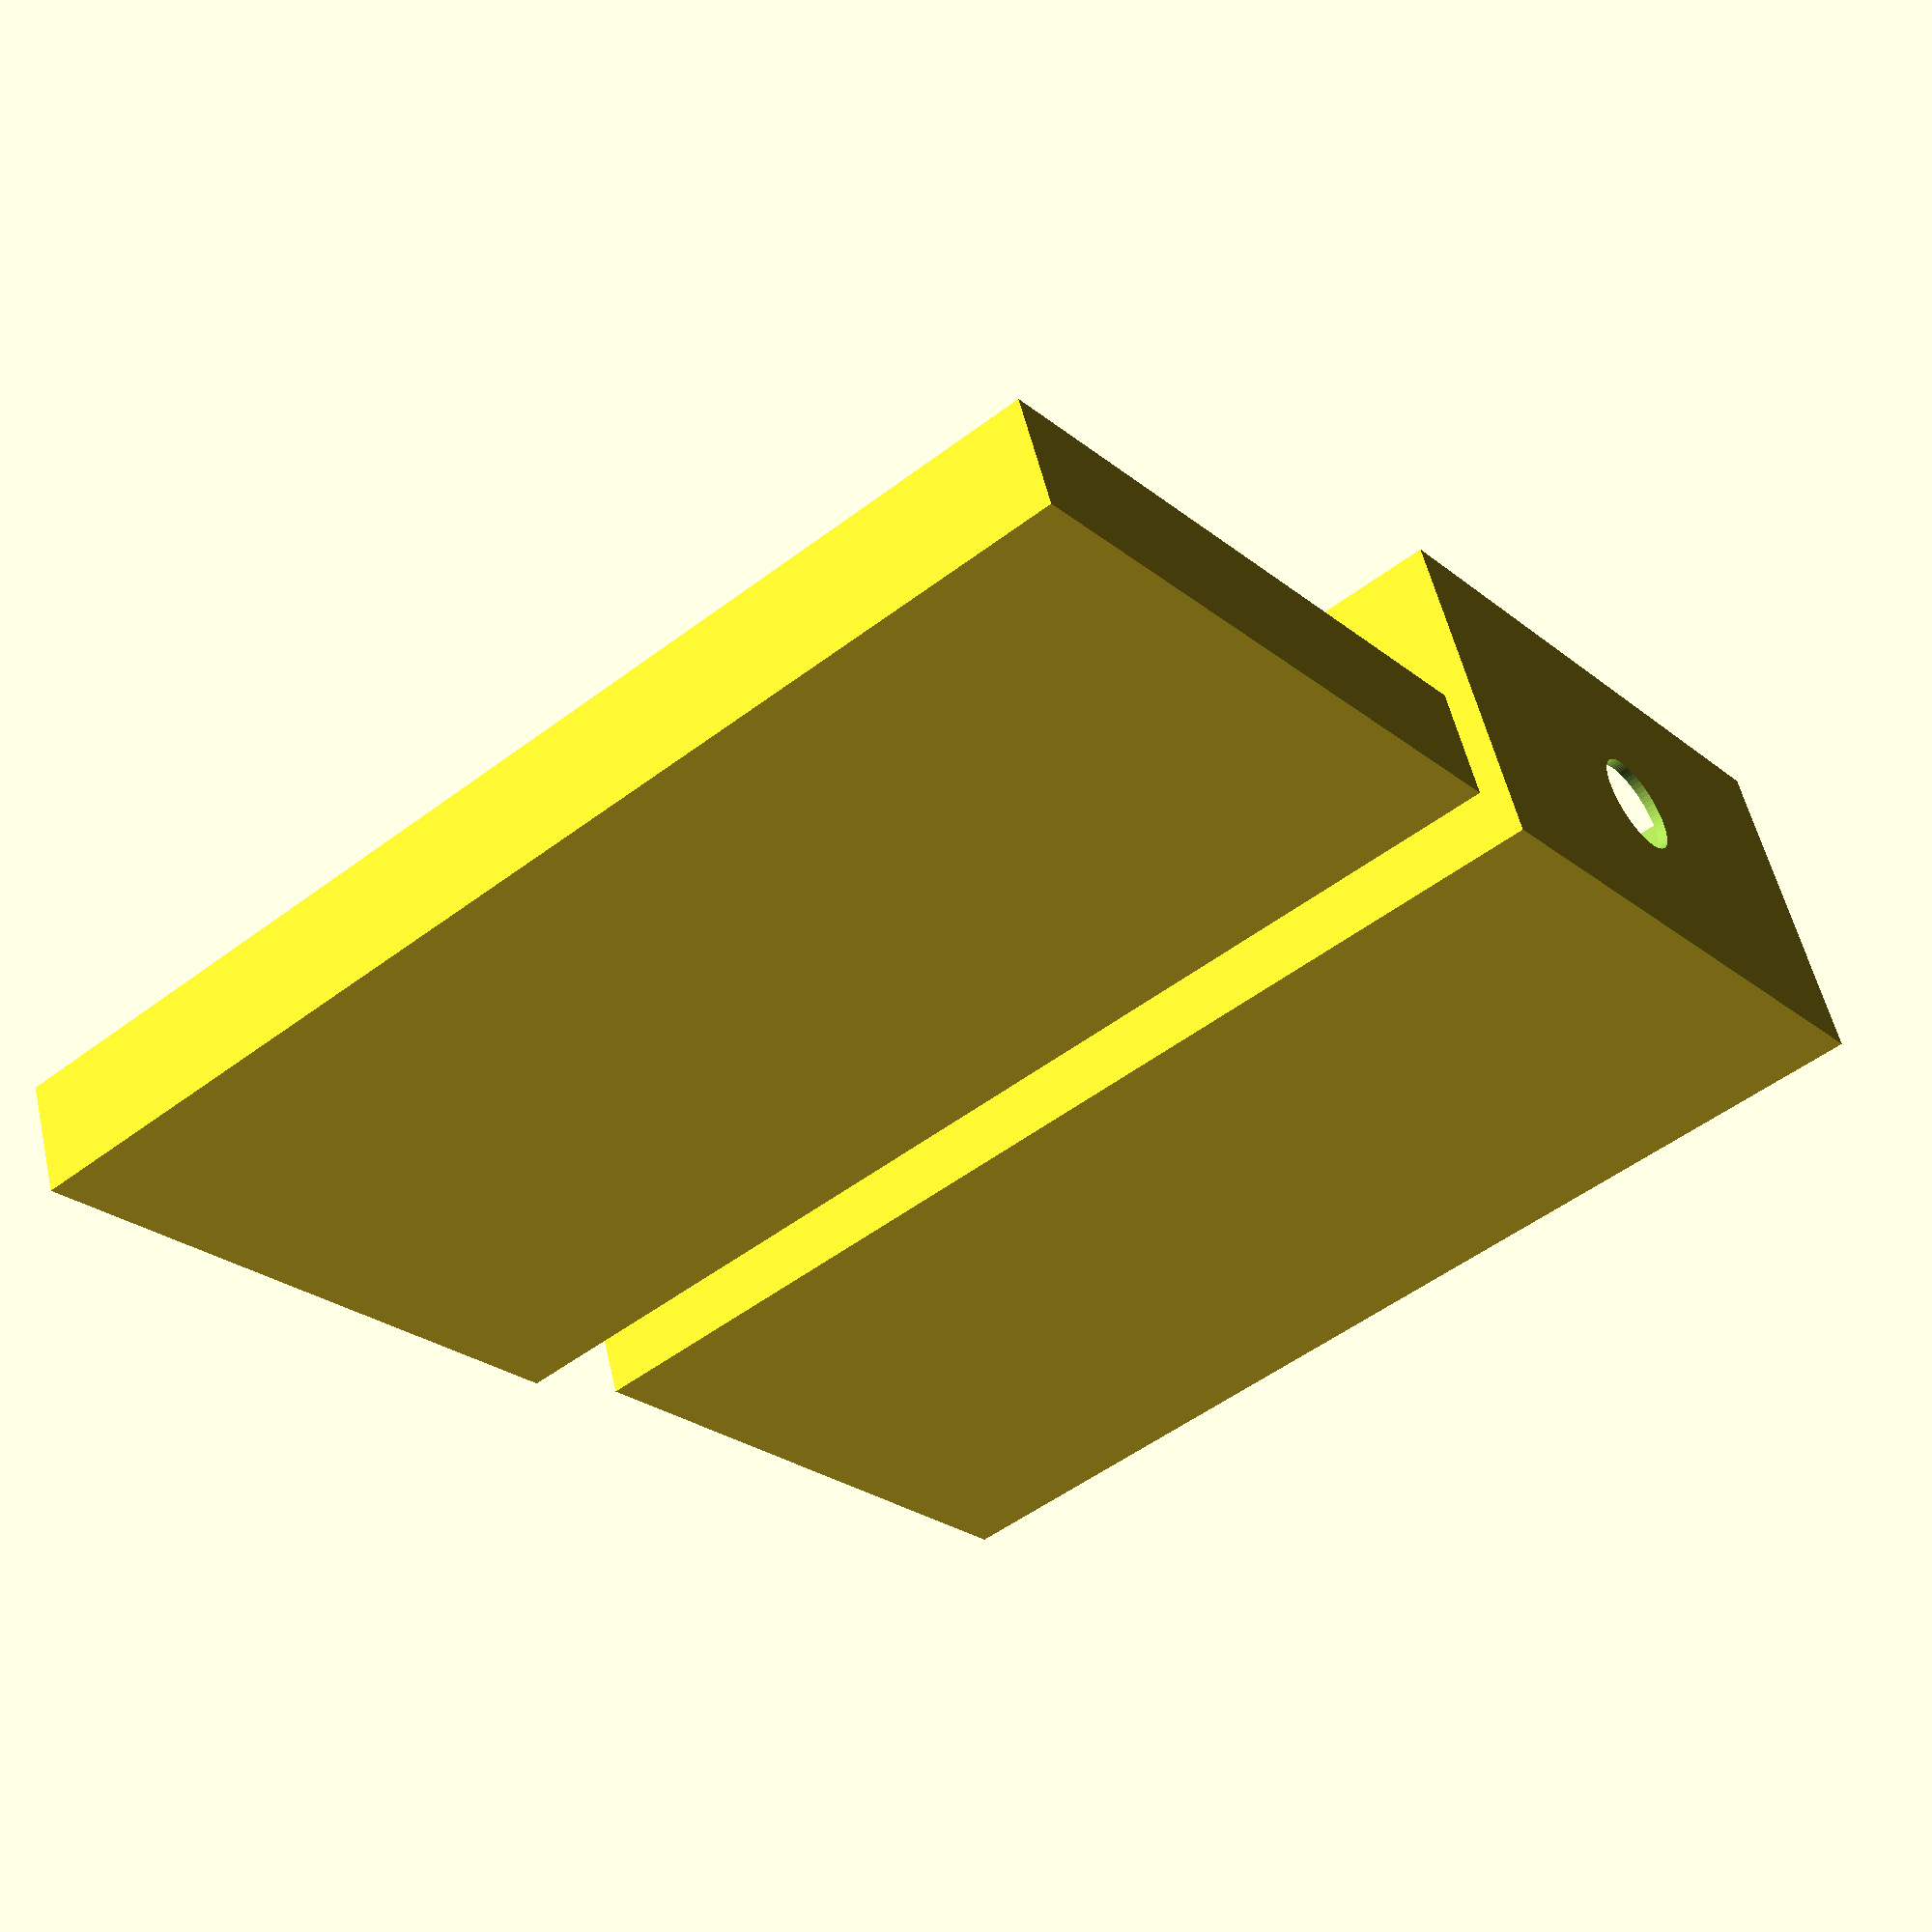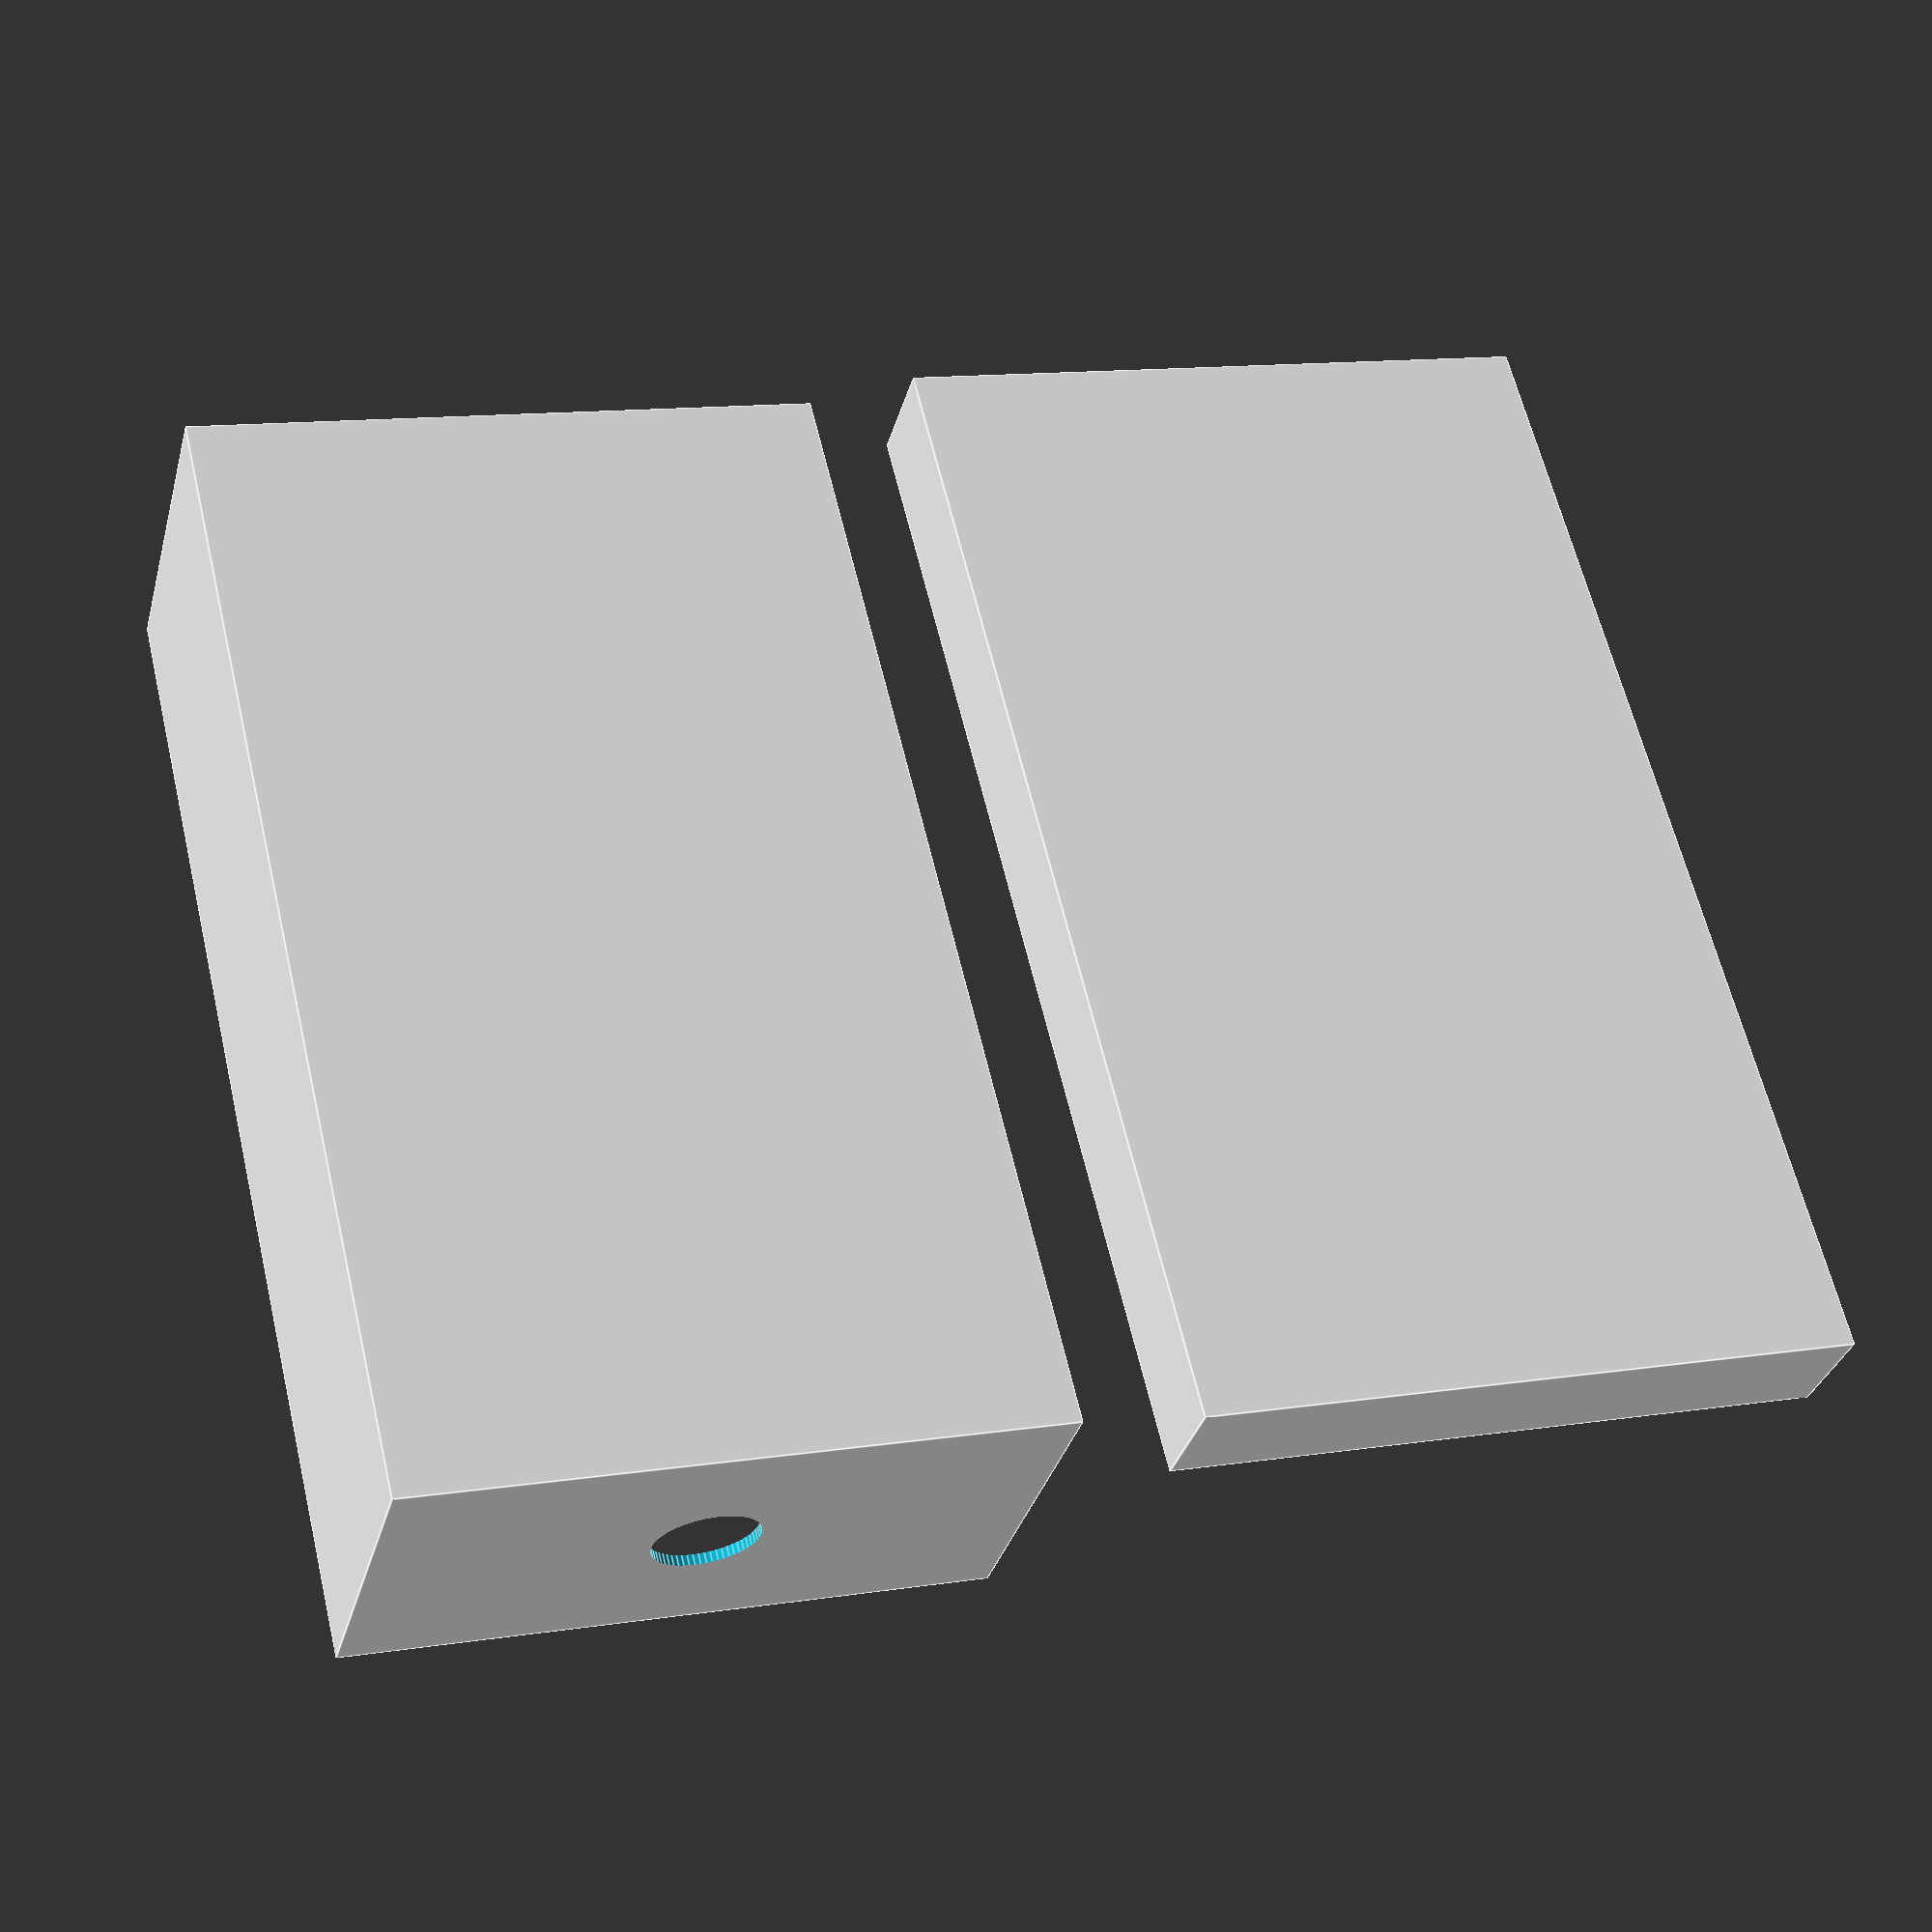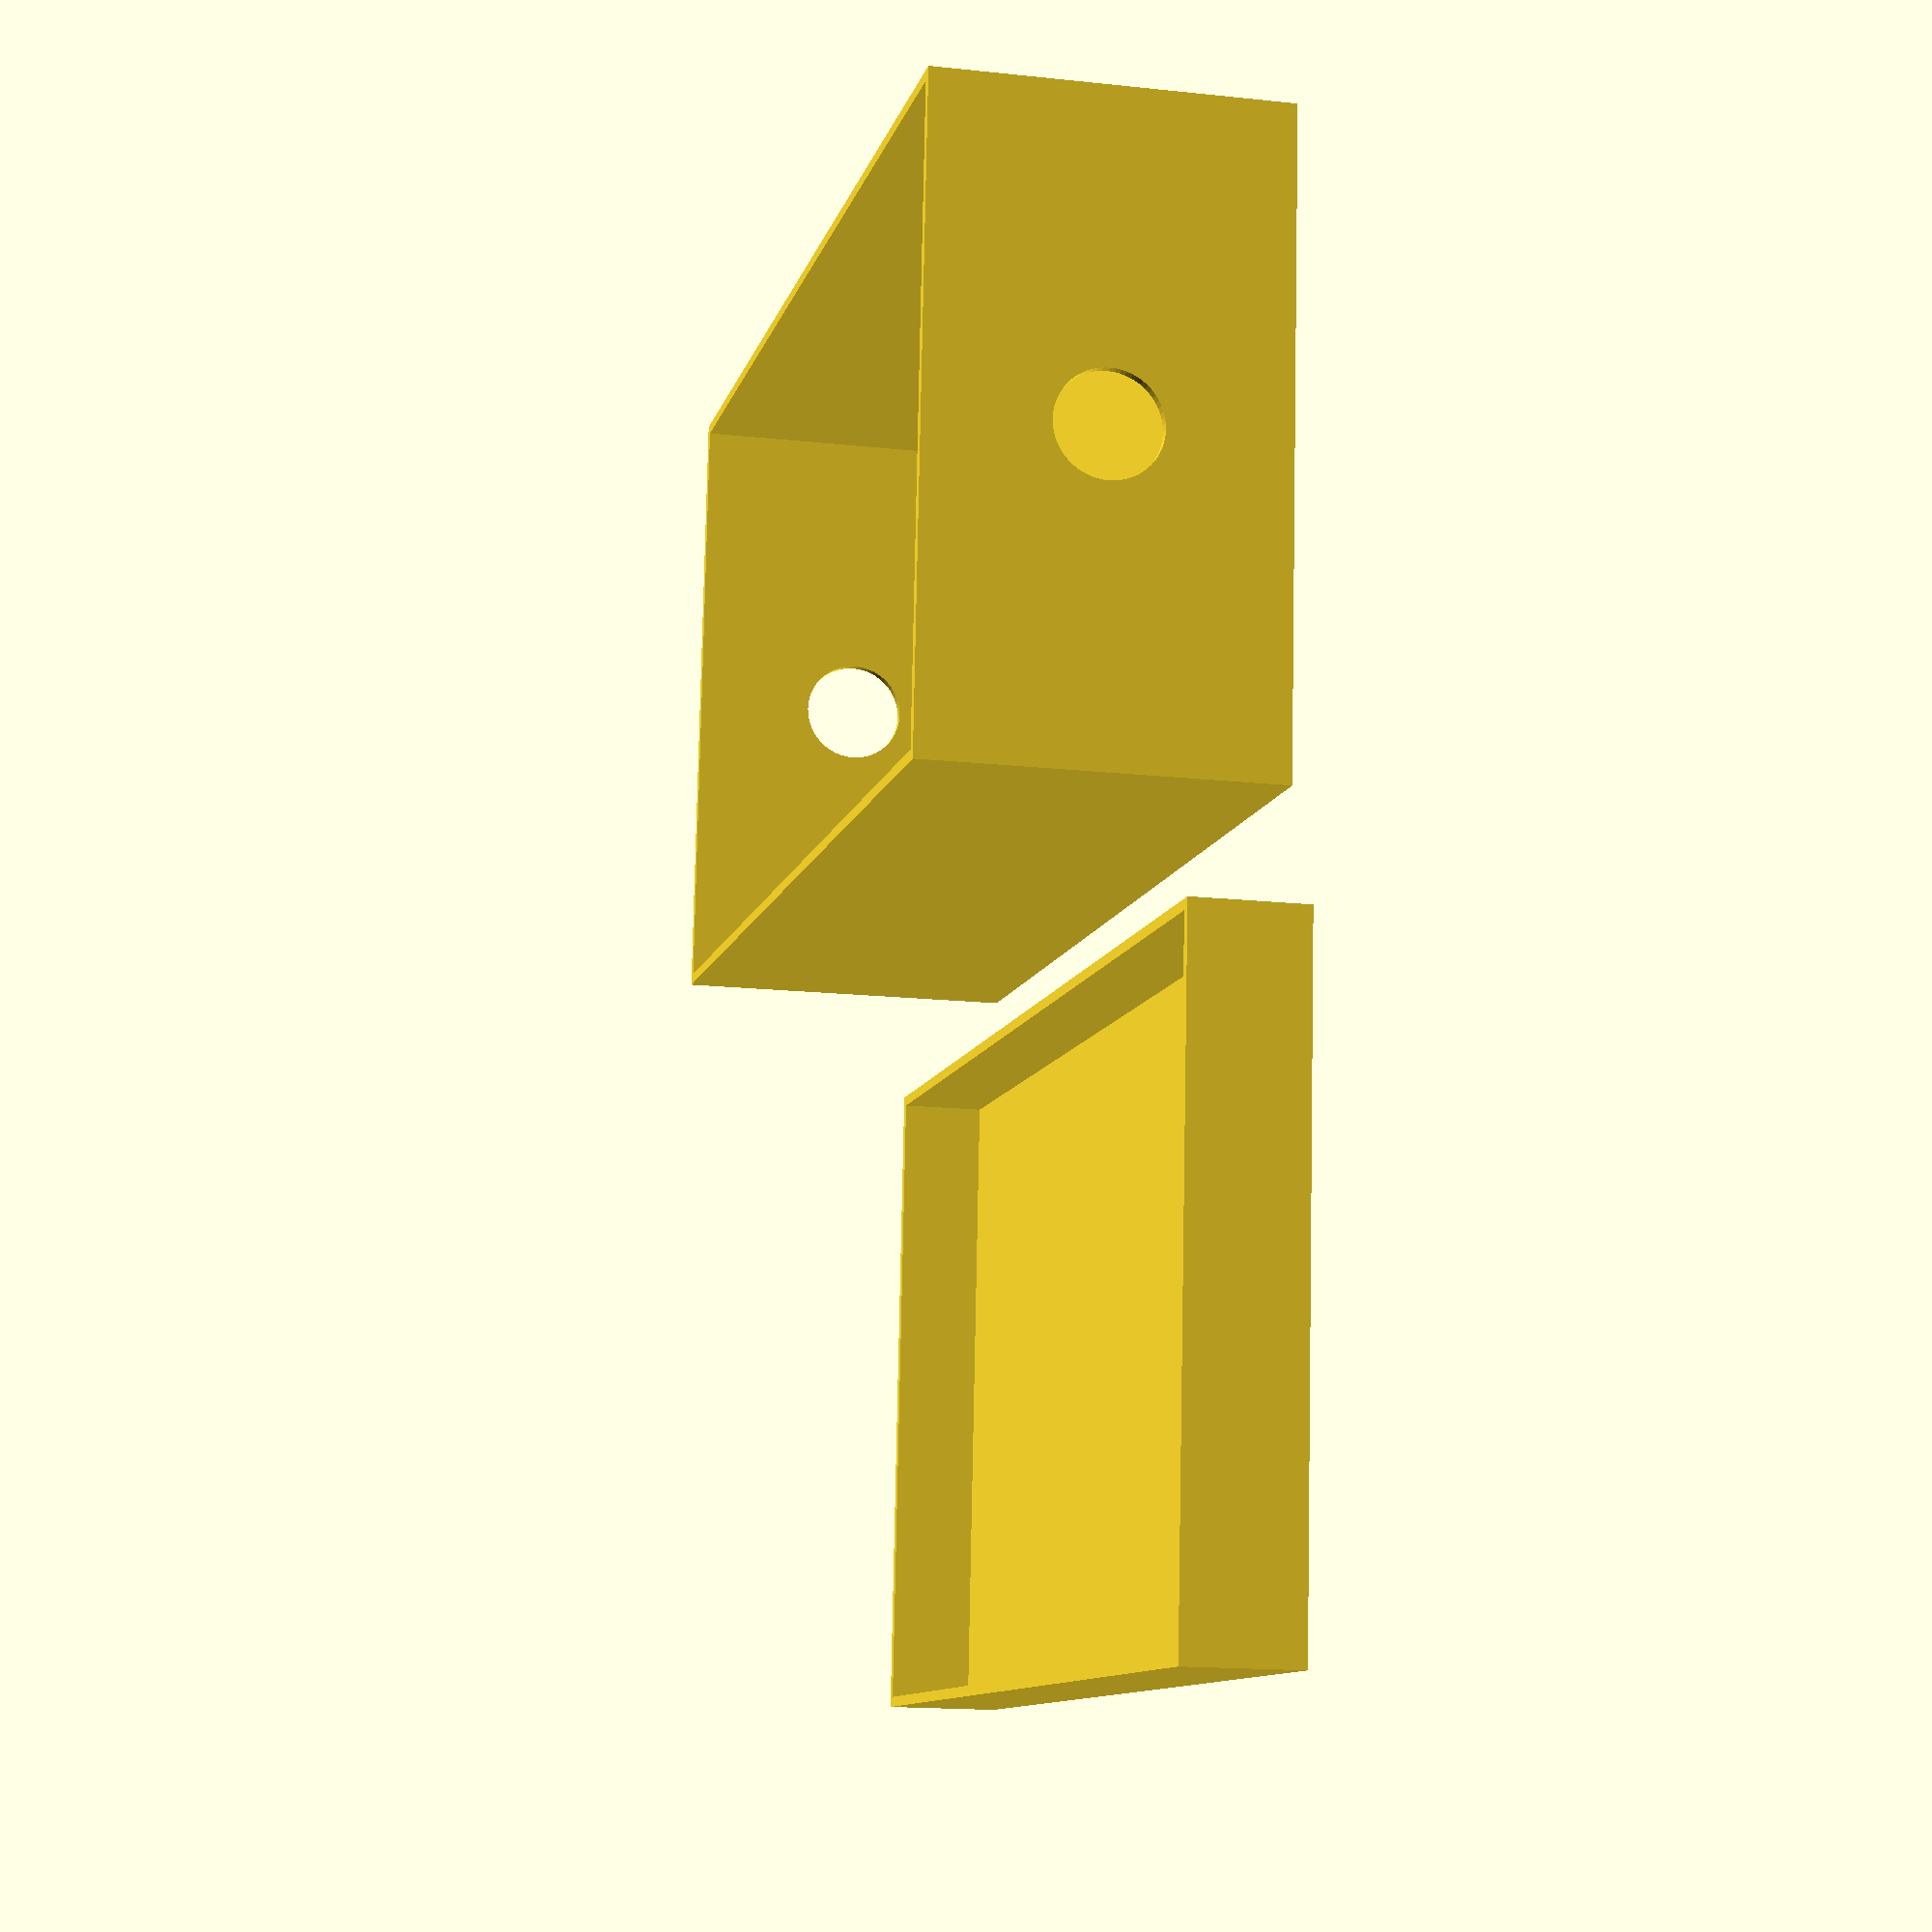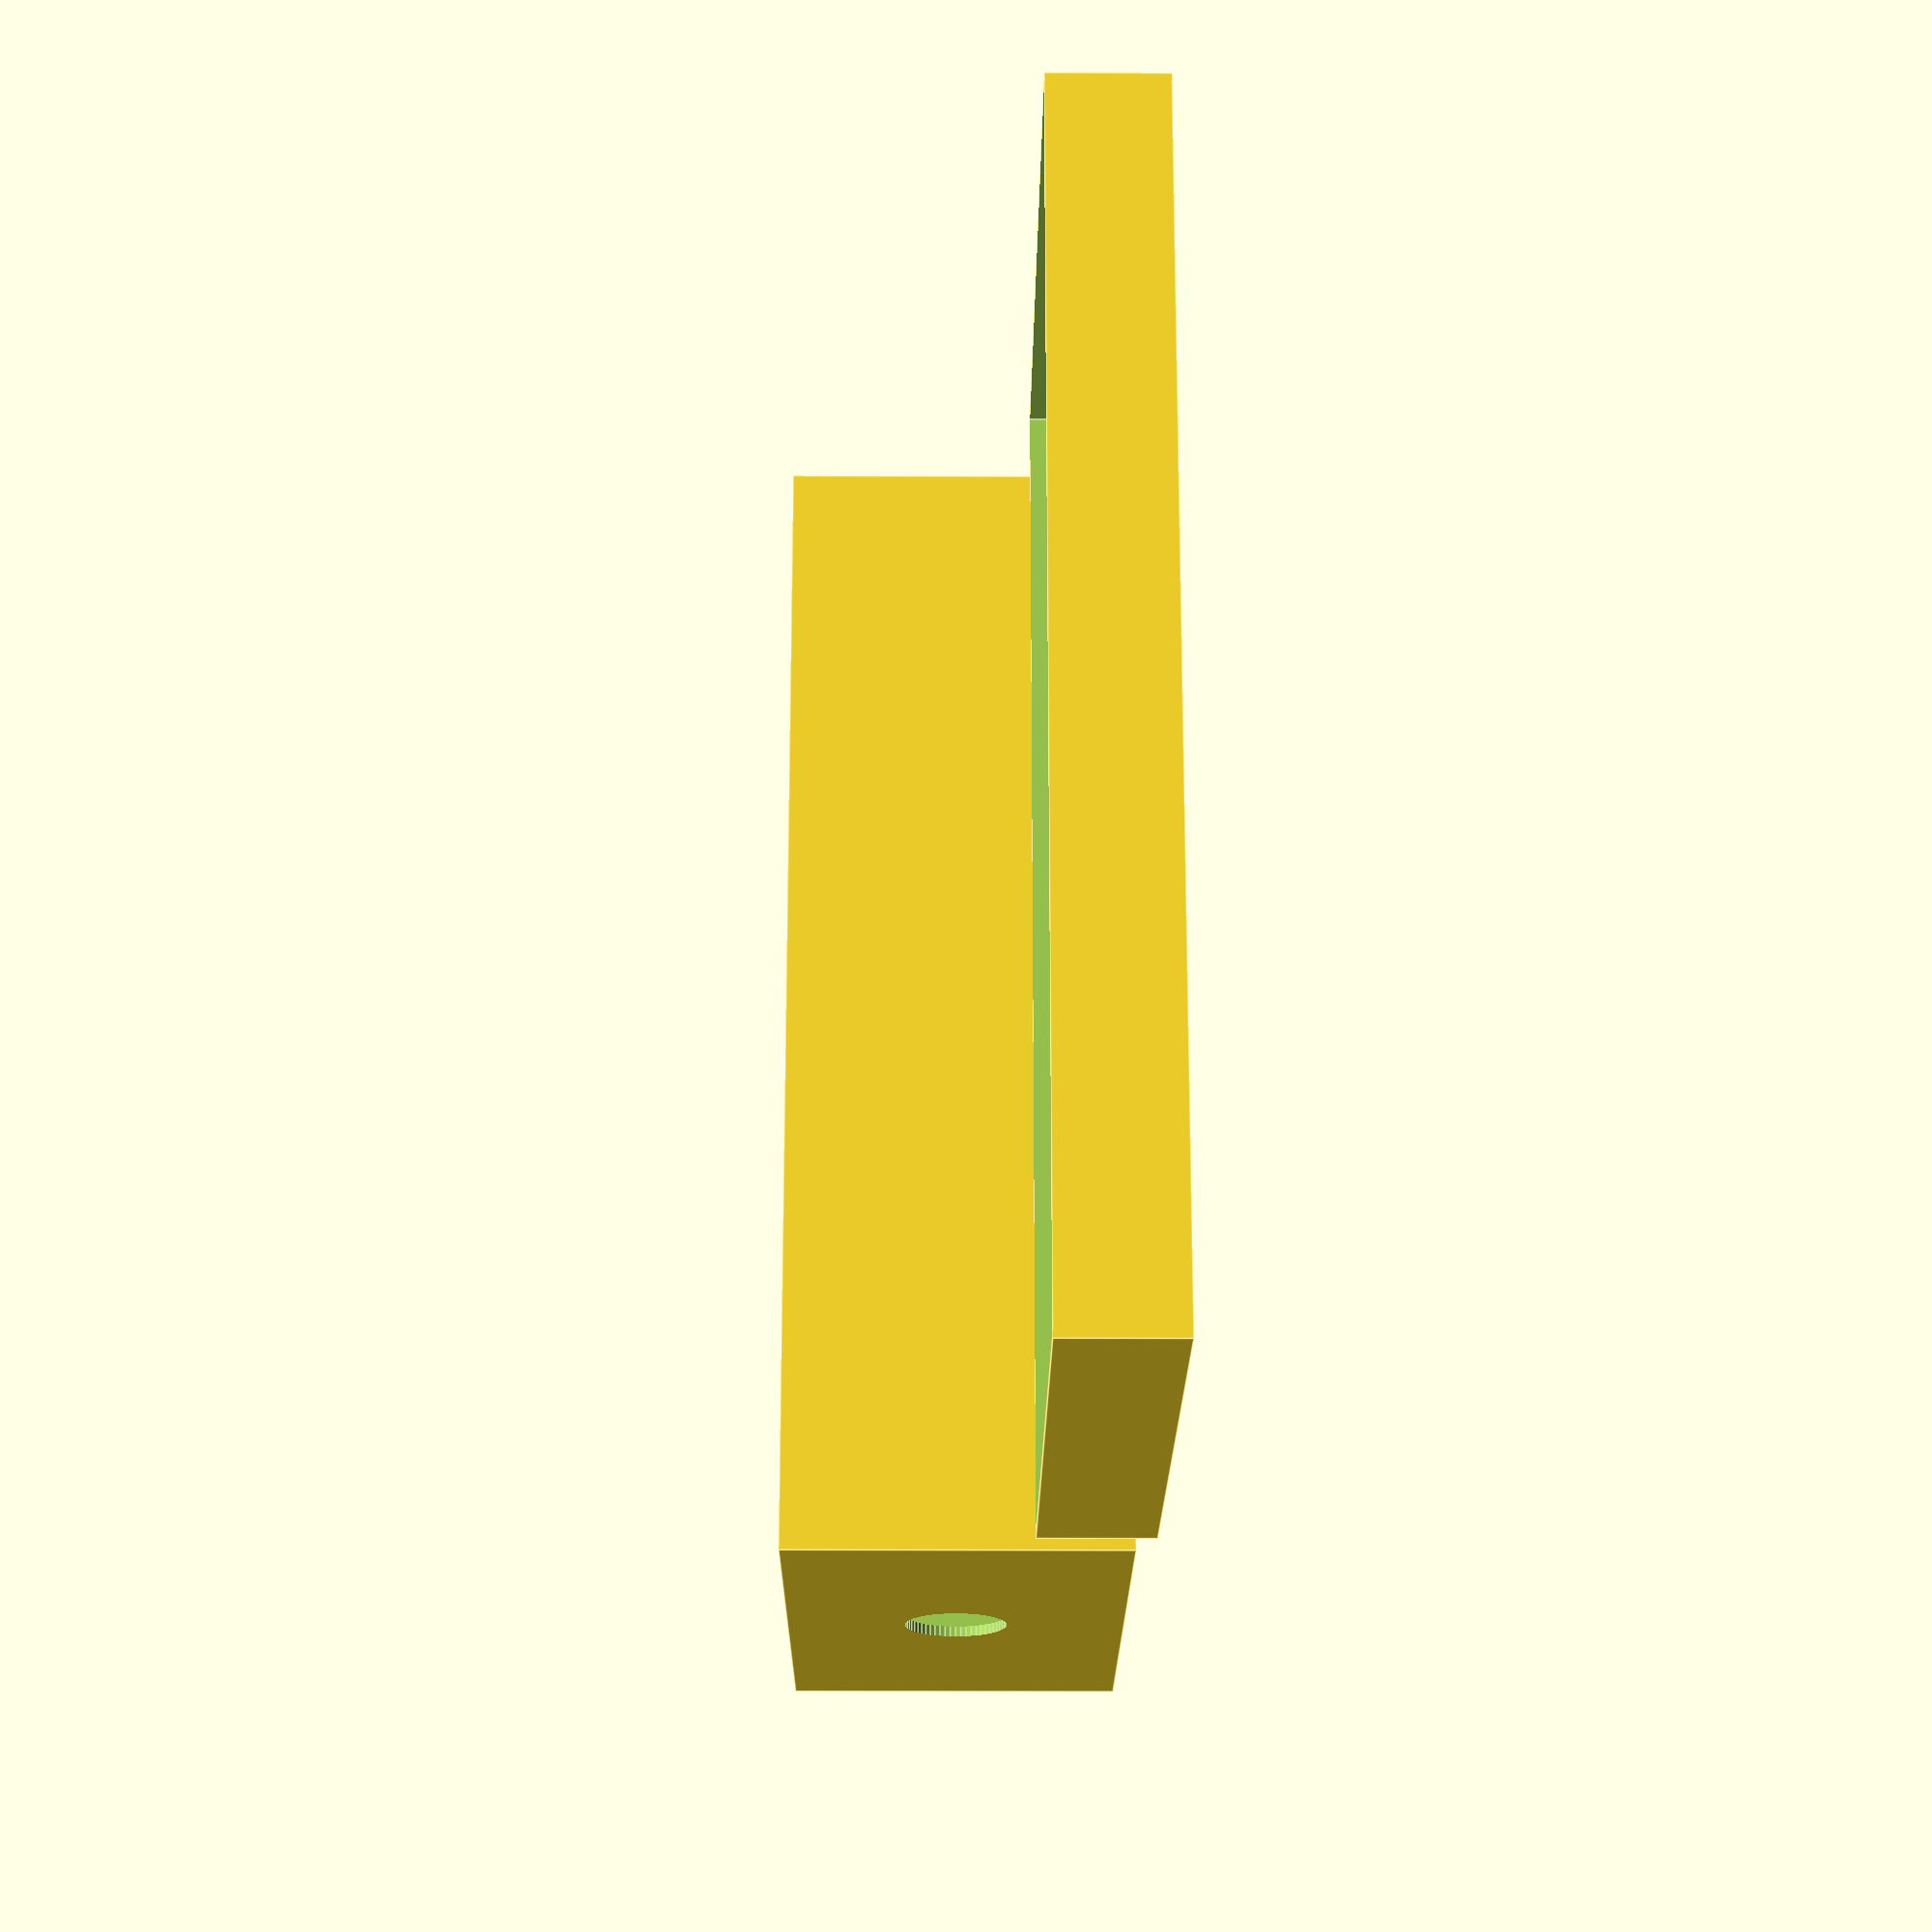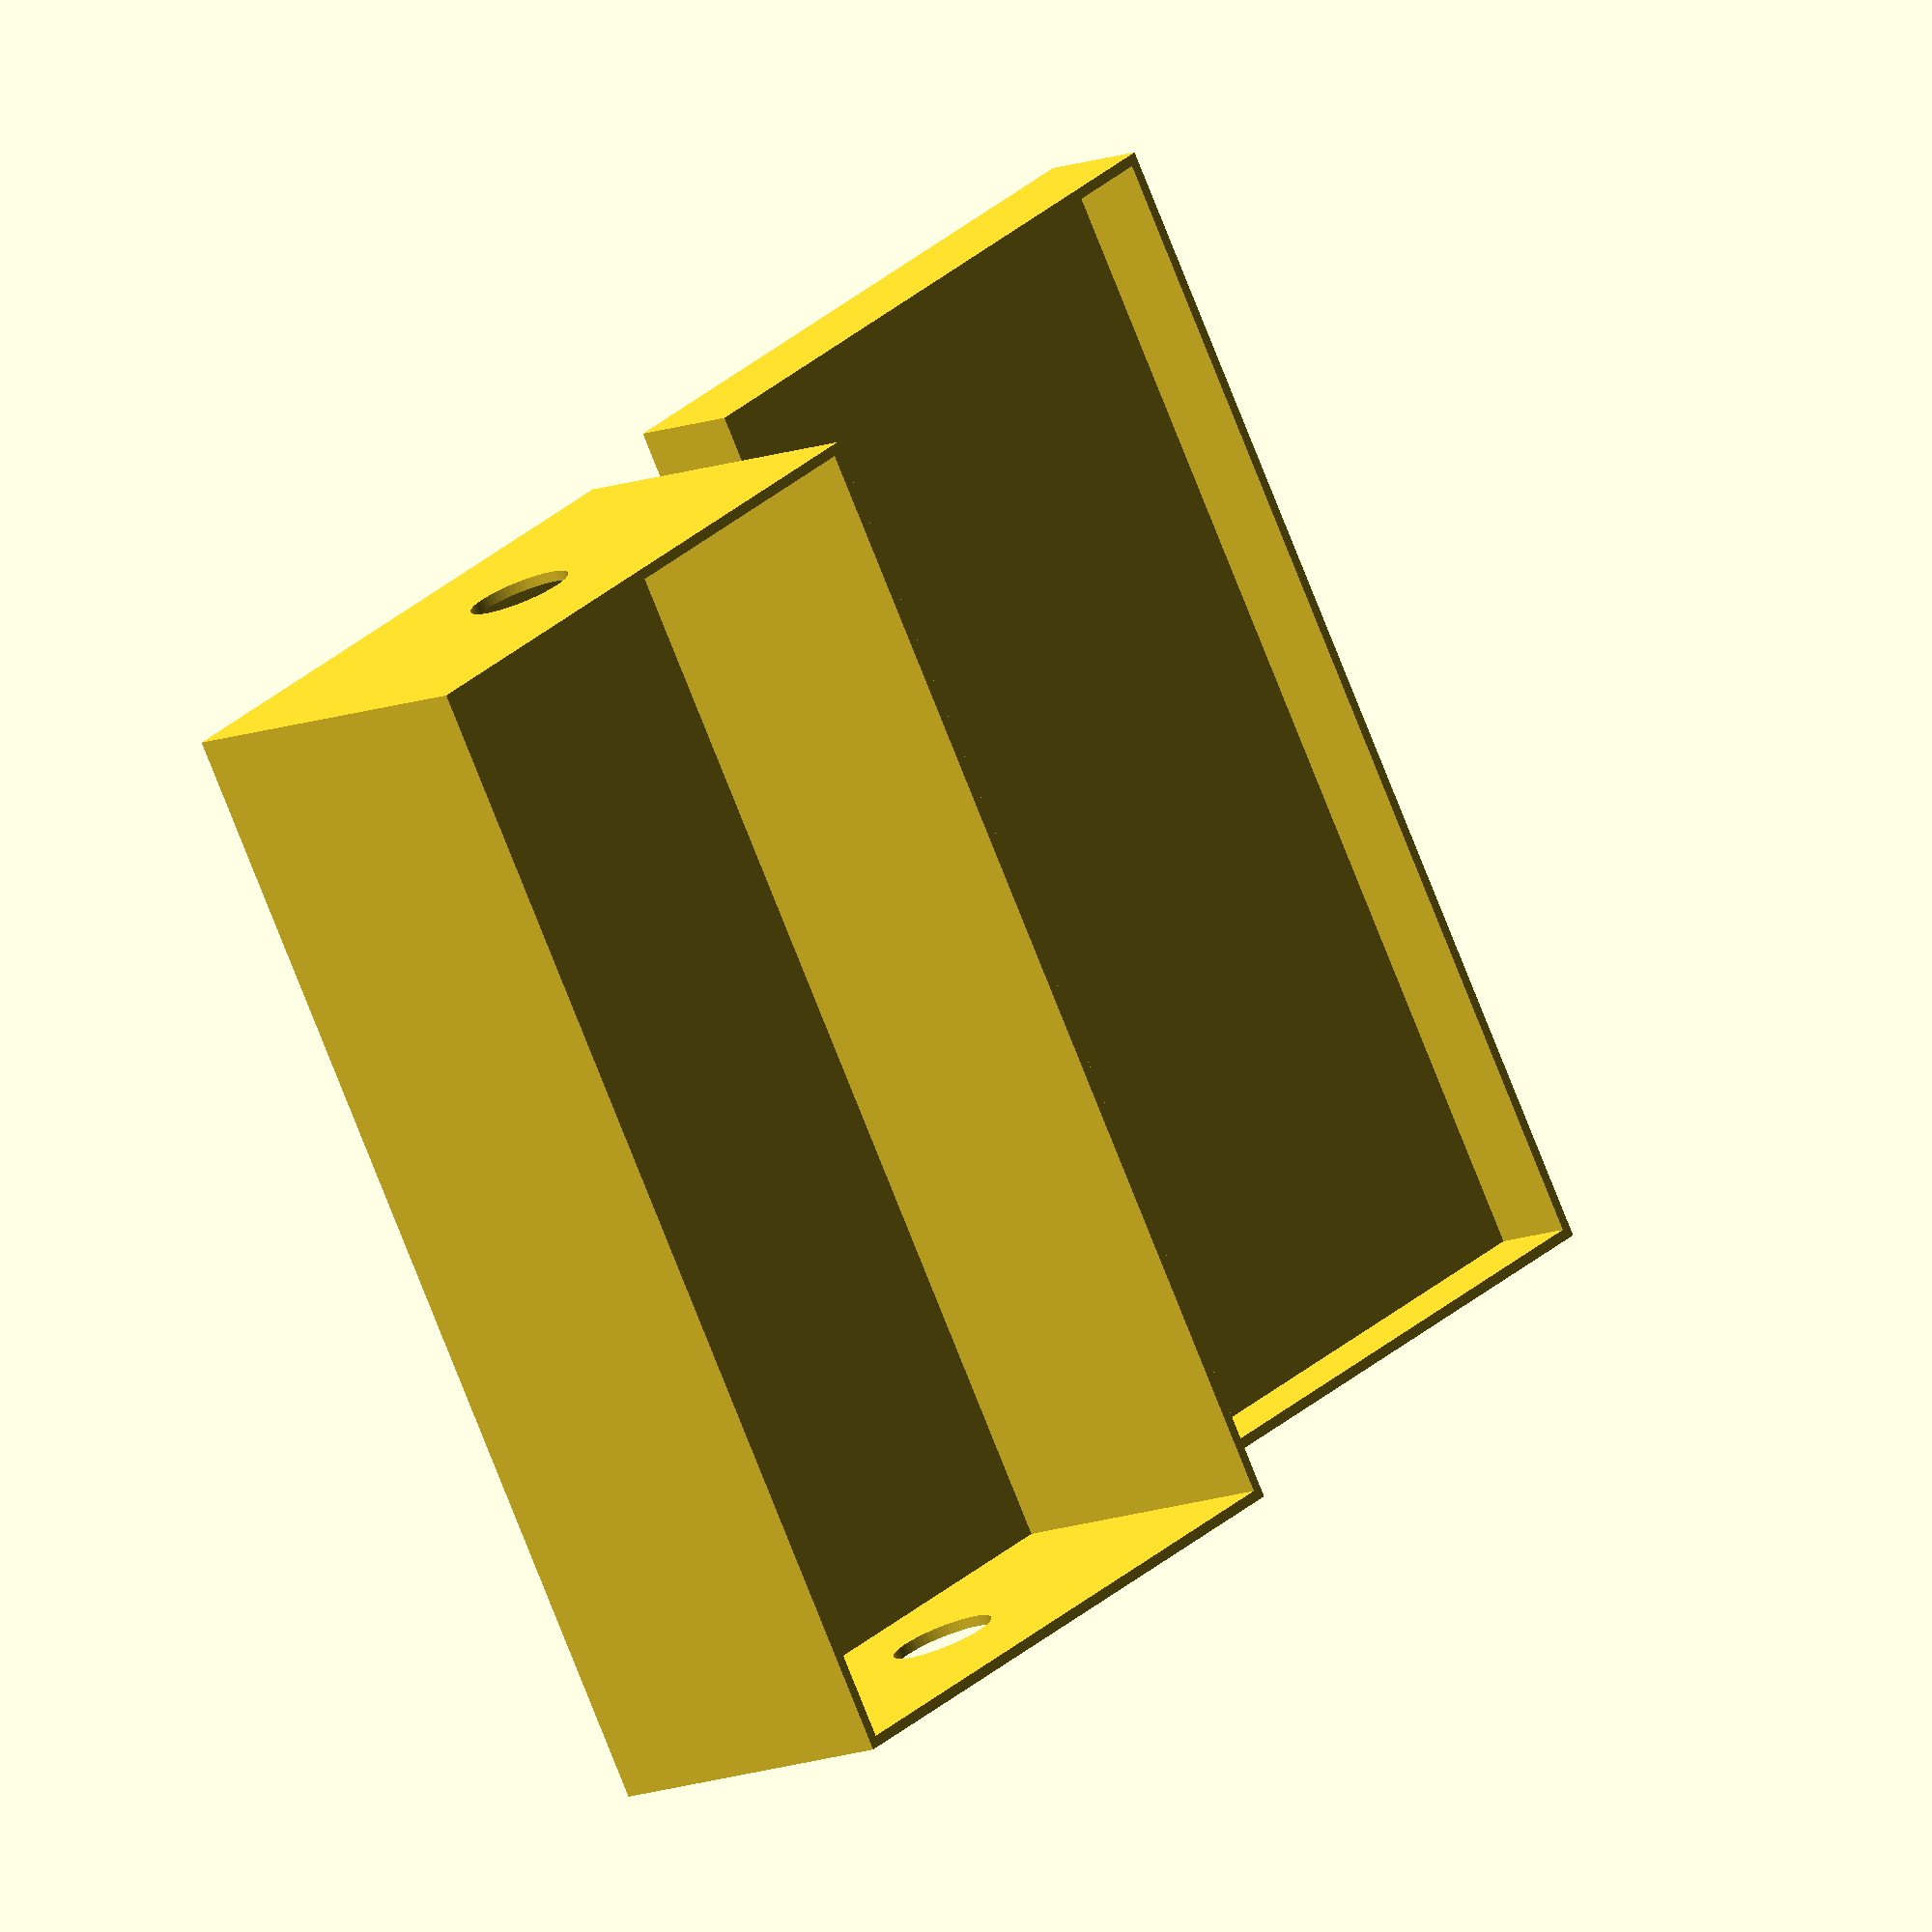
<openscad>
/*
*  Created by: Anhtien Nguyen
*  Date:  June 9, 2018
   Description: Design the box and cover for electronic board
 *  120/220 VAC to 24VDC power supply, model DC2412
*/


// Choose, which part you want to see!
part = "all_parts__";  //[all_parts__:All Parts,bottom_part__:Bottom,top_part__:Top]


// Dimensions for DC2412 is 58 x 107 x 30
width=58.0;//[29:87]
length = 107;//[53:160]
height=30; //[13:40]
lid_height = 5;//[5:10]

// Adjust for clearance, thickness, and wire holes
gap = 1;
thickness = 2;
hole_radius = 5;

// Program Section //
if(part == "bottom_part__") {
    box();
} else if(part == "top_part__") {
    box(width = width + gap*2 + thickness, length = length + gap*2+ thickness, height = lid_height + gap*2+ thickness,lid=true);
} else if(part == "all_parts__") {
    all_parts();
} else {
    all_parts();
}

module all_parts() {
// call the function for the bottom part
//
translate([0,0,(height+gap+thickness)/2]) box();
//
// call the function for the top part
//
translate([width+gap+(thickness*2)+10,0,(lid_height+gap+thickness)/2]) box(width = width + gap*2+ thickness, length = length + gap*2+ thickness, height = lid_height + gap*2+ thickness ,lid=true);
}
/*
 * Function box()
 * Draw the box without the top
 */
module box(width = width+gap, length = length+gap , height = height +gap, lid=false) {
    ow_width = width + thickness;
    ow_length= length + thickness;
    ow_height= height  + thickness;

//    rotate([0,0,45]) translate([-ow_width/2,-ow_length/2,0]) cube([10,10,ow_height+thickness*2],center=true);
    difference() {
        // define the box without the top
        union() 
        difference() {
                // outside wall
                intersection() {
                    cube([ow_width, ow_length, ow_height],center=true);
                }
                // inside wall
                 translate([0,0,thickness]) intersection() {
                   cube([width, length, height],center=true);
                 }
        } 
        
        // if it's the bottom part, punch two holes for the wires
        if(!lid) {
            rotate([90,0,0]) translate([0,0,-length/2]) cylinder(r=hole_radius,h=thickness*2,$fn=60,center=true);
            rotate([90,0,0]) translate([0,0, length/2]) cylinder(r=hole_radius,h=thickness*2,$fn=60,center=true);
        }
    }
}
</openscad>
<views>
elev=124.1 azim=128.0 roll=13.1 proj=p view=wireframe
elev=32.0 azim=193.7 roll=165.7 proj=p view=edges
elev=195.7 azim=275.2 roll=102.9 proj=p view=wireframe
elev=19.5 azim=358.8 roll=89.6 proj=p view=edges
elev=11.0 azim=328.8 roll=315.3 proj=o view=solid
</views>
